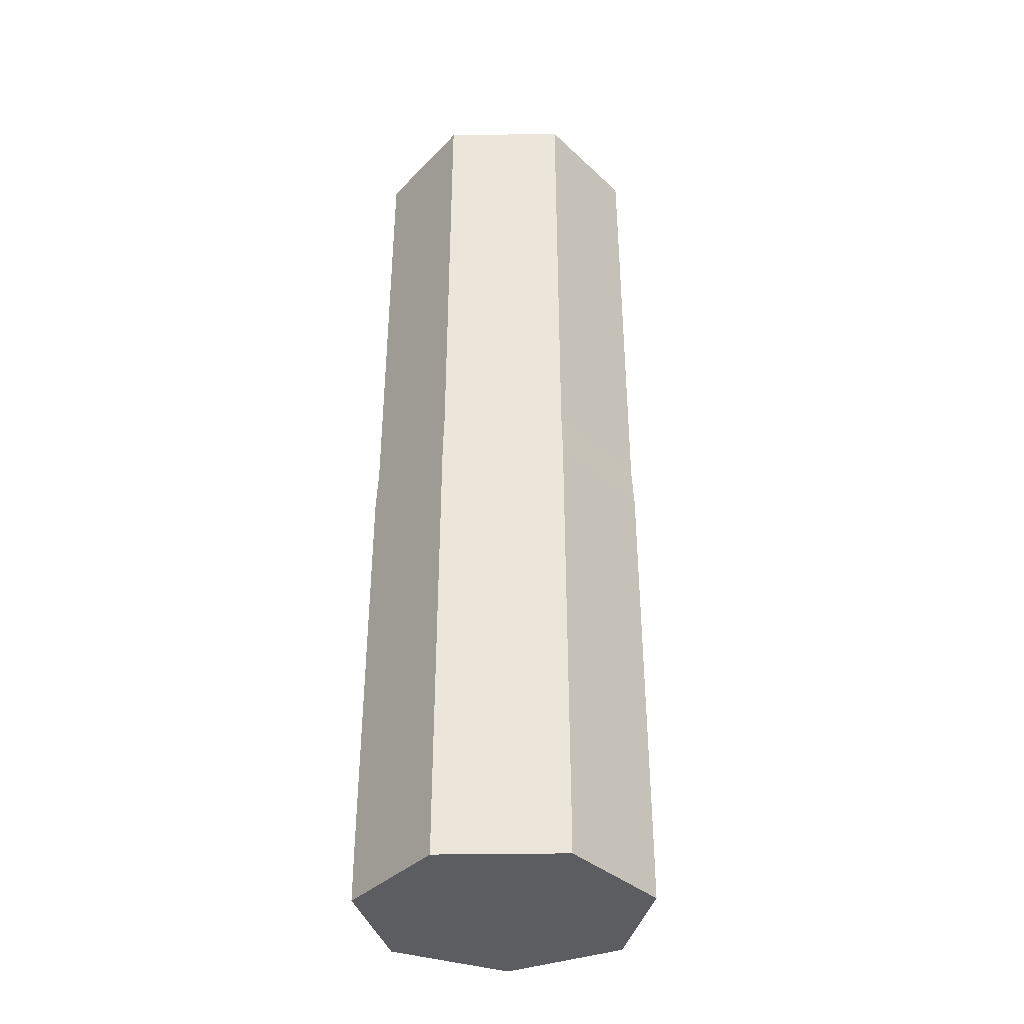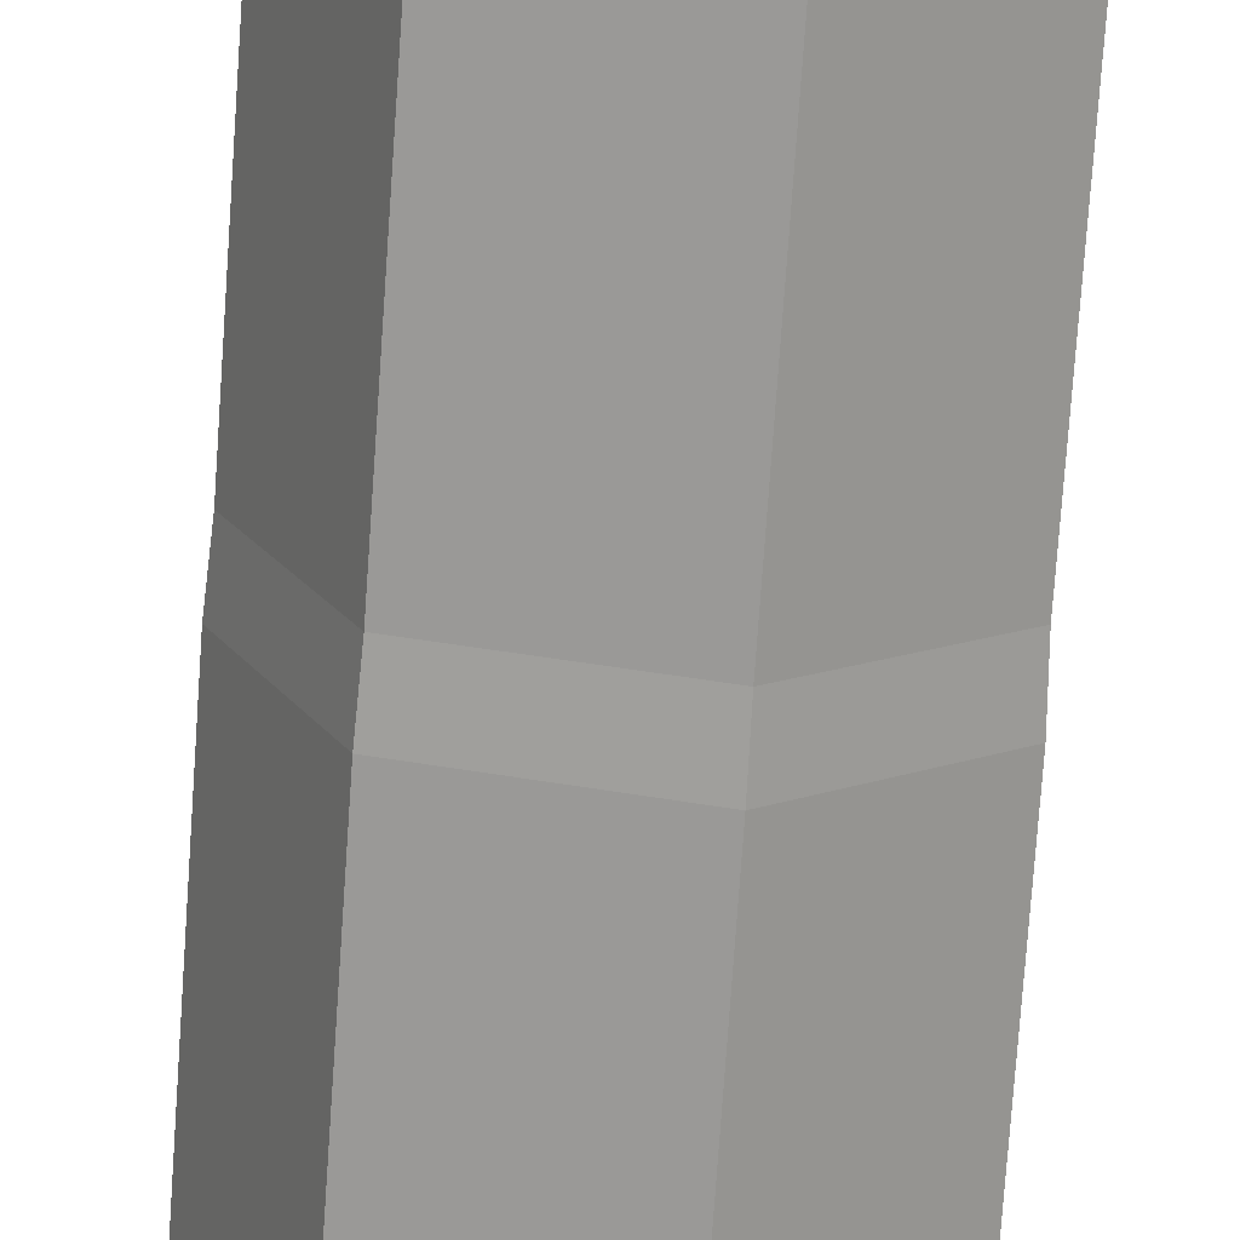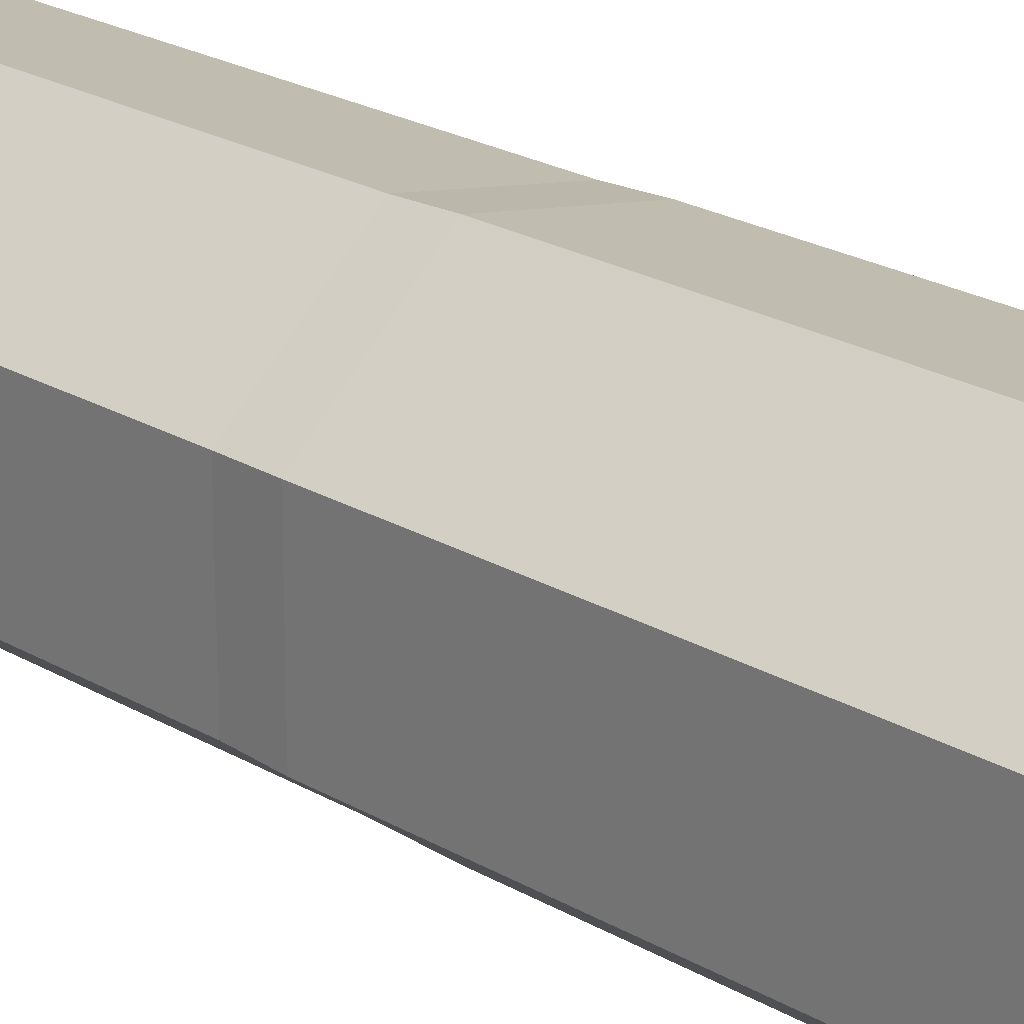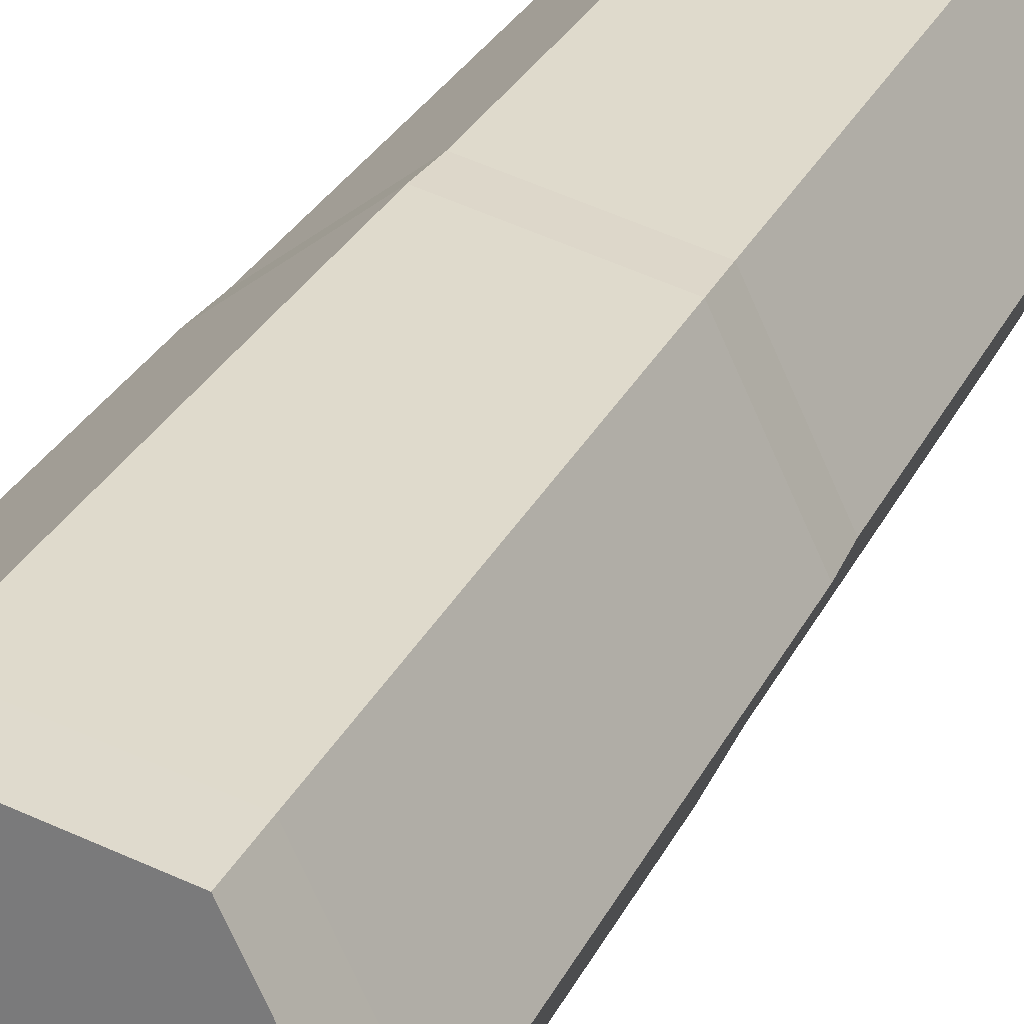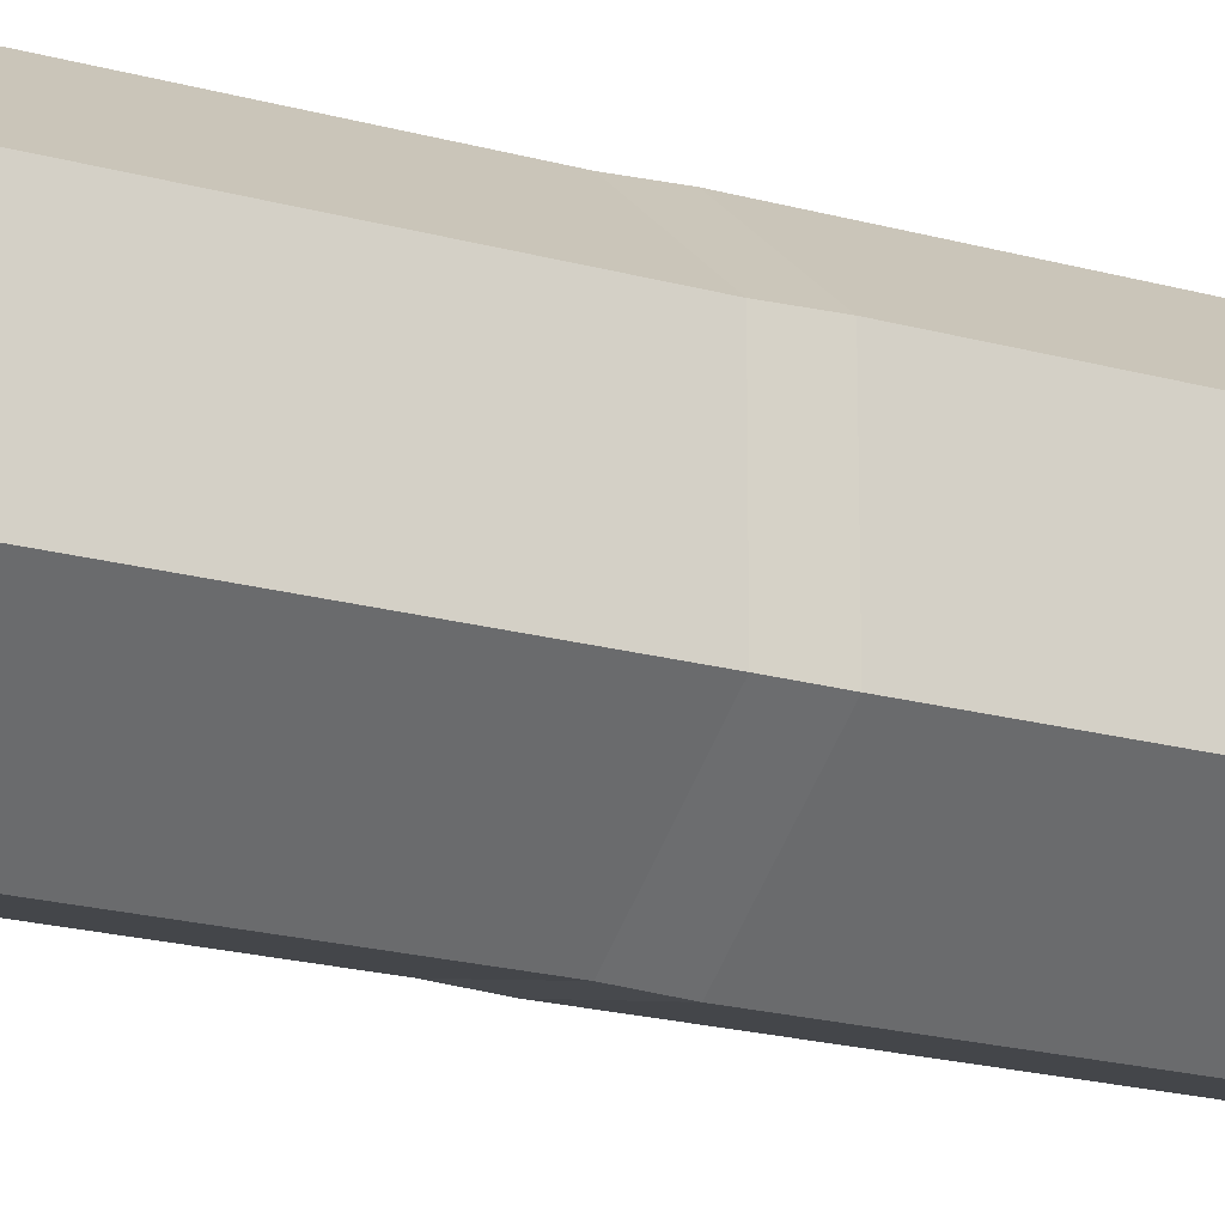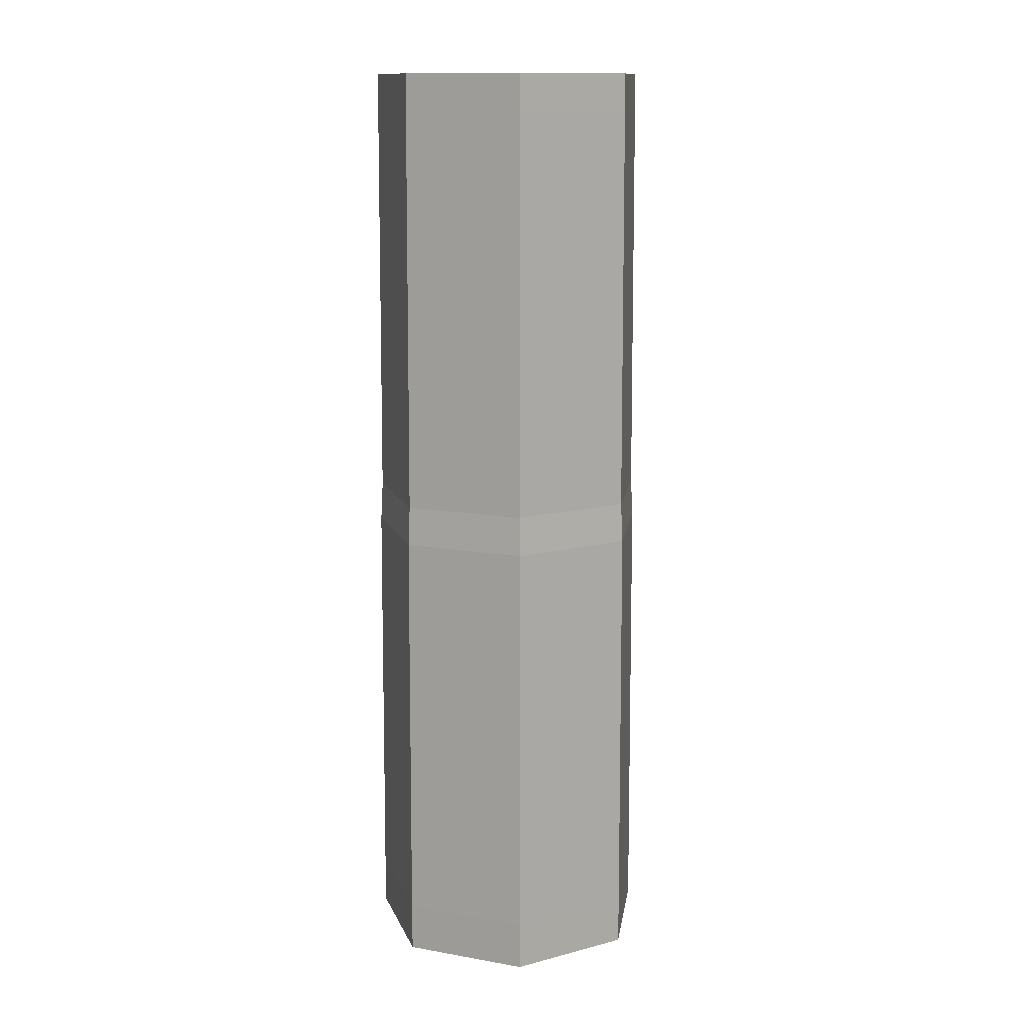
<metadata>
{"format":"obj","ext":"obj","renderer":"f3d","projection":"perspective","resolution":1024,"background":"white","views":[{"elev":-35.8,"azim":14.0,"up":"+Y"},{"elev":-70.9,"azim":176.1,"up":"+Z"},{"elev":24.5,"azim":-46.9,"up":"+Z"},{"elev":27.6,"azim":21.2,"up":"+Z"},{"elev":-17.8,"azim":-119.9,"up":"+Z"},{"elev":13.4,"azim":-68.6,"up":"+Y"}]}
</metadata>
<code>
o Bamboo_Crop_Cylinder.007
v 0.05092 -0.1477 0
v 0.03175 -0.1477 0.03981
v -0.01133 -0.1477 0.04964
v -0.04588 -0.1477 0.02209
v -0.04588 -0.1477 -0.02209
v -0.01133 -0.1477 -0.04964
v 0.03175 -0.1477 -0.03981
v 0.04856 0.1616 0
v 0.03027 0.1616 0.03796
v -0.01081 0.1616 0.04734
v -0.04375 0.1616 0.02107
v -0.04375 0.1616 -0.02107
v -0.01081 0.1616 -0.04734
v 0.03027 0.1616 -0.03796
v 0.03036 0.1484 0.03806
v -0.01083 0.1484 0.04747
v -0.04386 0.1484 0.02112
v -0.04386 0.1484 -0.02112
v -0.01083 0.1484 -0.04747
v 0.03036 0.1484 -0.03806
v 0.04868 0.1484 0
v 0.05092 -0.1648 0
v 0.03175 -0.1648 0.03981
v -0.01133 -0.1648 0.04964
v -0.04588 -0.1648 0.02209
v -0.04588 -0.1648 -0.02209
v -0.01133 -0.1648 -0.04964
v 0.03175 -0.1648 -0.03981
v 0.03163 0.1616 0
v 0.01972 0.1616 0.02473
v -0.007039 0.1616 0.03084
v -0.0285 0.1616 0.01372
v -0.0285 0.1616 -0.01372
v -0.007039 0.1616 -0.03084
v 0.01972 0.1616 -0.02473
v 0.03163 -0.09516 0
v 0.01972 -0.09516 0.02473
v -0.007039 -0.09516 0.03084
v -0.0285 -0.09516 0.01372
v -0.0285 -0.09516 -0.01372
v -0.007039 -0.09516 -0.03084
v 0.01972 -0.09516 -0.02473
v 0.03082 0.008525 0.03865
v 0.03128 -0.005299 0.03923
v -0.011 0.008525 0.04819
v -0.01116 -0.005299 0.04892
v -0.04453 0.008525 0.02145
v -0.04521 -0.005299 0.02177
v -0.04453 0.008525 -0.02145
v -0.04521 -0.005299 -0.02177
v -0.011 0.008525 -0.04819
v -0.01116 -0.005299 -0.04892
v 0.03082 0.008525 -0.03865
v 0.03128 -0.005299 -0.03923
v 0.05017 -0.005299 0
v 0.04943 0.008525 0
f 56 15 43
f 43 16 45
f 16 47 45
f 17 49 47
f 18 51 49
f 19 53 51
f 20 56 53
f 54 1 7
f 52 7 6
f 50 6 5
f 48 5 4
f 46 4 3
f 44 3 2
f 1 44 2
f 56 21 15
f 43 15 16
f 16 17 47
f 17 18 49
f 18 19 51
f 19 20 53
f 20 21 56
f 54 55 1
f 52 54 7
f 50 52 6
f 48 50 5
f 46 48 4
f 44 46 3
f 1 55 44
f 7 27 6
f 14 21 20
f 13 20 19
f 18 13 19
f 11 18 17
f 10 17 16
f 9 16 15
f 21 9 15
f 28 23 25
f 5 25 4
f 1 28 7
f 3 23 2
f 6 26 5
f 2 22 1
f 4 24 3
f 13 33 34
f 14 29 8
f 10 30 31
f 11 33 12
f 14 34 35
f 9 29 30
f 10 32 11
f 35 36 29
f 30 38 31
f 32 40 33
f 34 42 35
f 30 36 37
f 31 39 32
f 33 41 34
f 38 37 41
f 53 55 54
f 51 54 52
f 50 51 52
f 48 49 50
f 45 48 46
f 44 45 46
f 55 43 44
f 7 28 27
f 14 8 21
f 13 14 20
f 18 12 13
f 11 12 18
f 10 11 17
f 9 10 16
f 21 8 9
f 28 22 23
f 23 24 25
f 25 26 27
f 27 28 25
f 5 26 25
f 1 22 28
f 3 24 23
f 6 27 26
f 2 23 22
f 4 25 24
f 13 12 33
f 14 35 29
f 10 9 30
f 11 32 33
f 14 13 34
f 9 8 29
f 10 31 32
f 35 42 36
f 30 37 38
f 32 39 40
f 34 41 42
f 30 29 36
f 31 38 39
f 33 40 41
f 36 42 37
f 42 41 37
f 41 40 39
f 39 38 41
f 53 56 55
f 51 53 54
f 50 49 51
f 48 47 49
f 45 47 48
f 44 43 45
f 55 56 43

</code>
